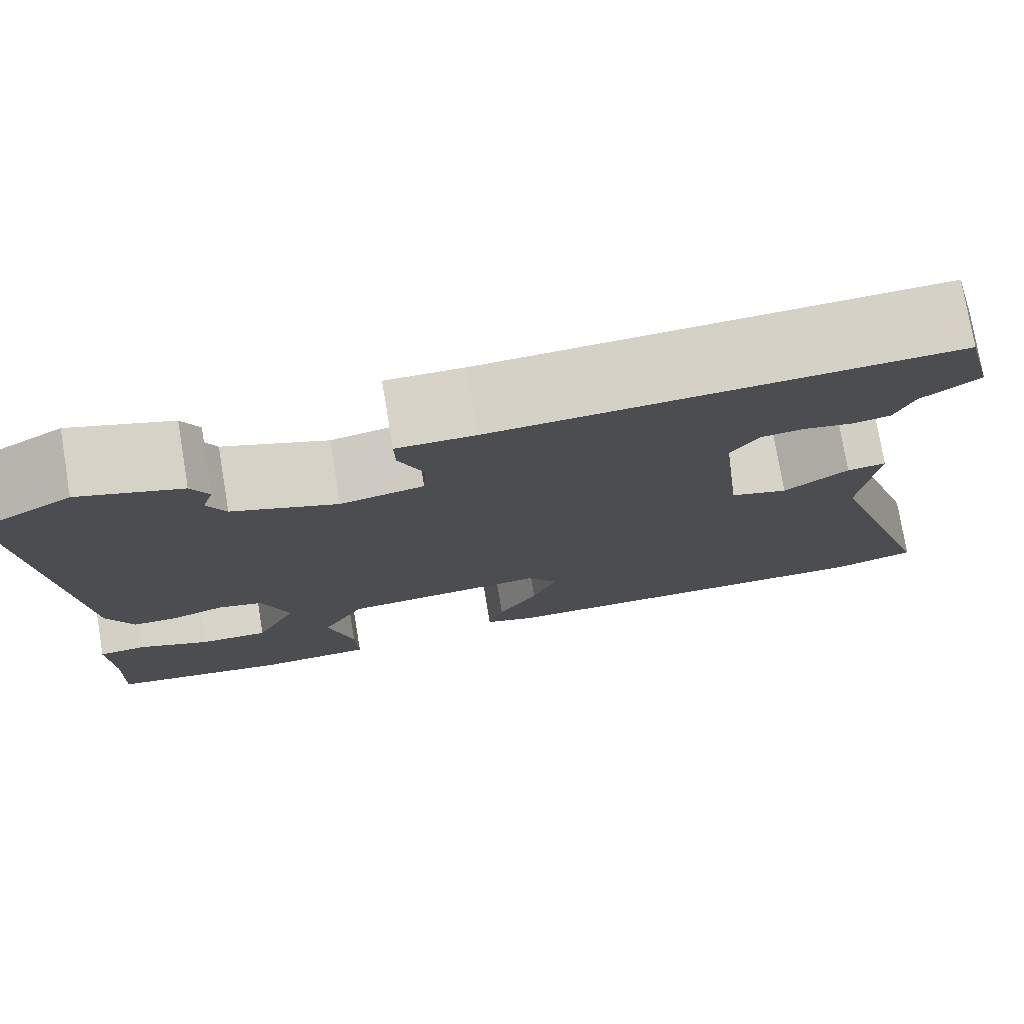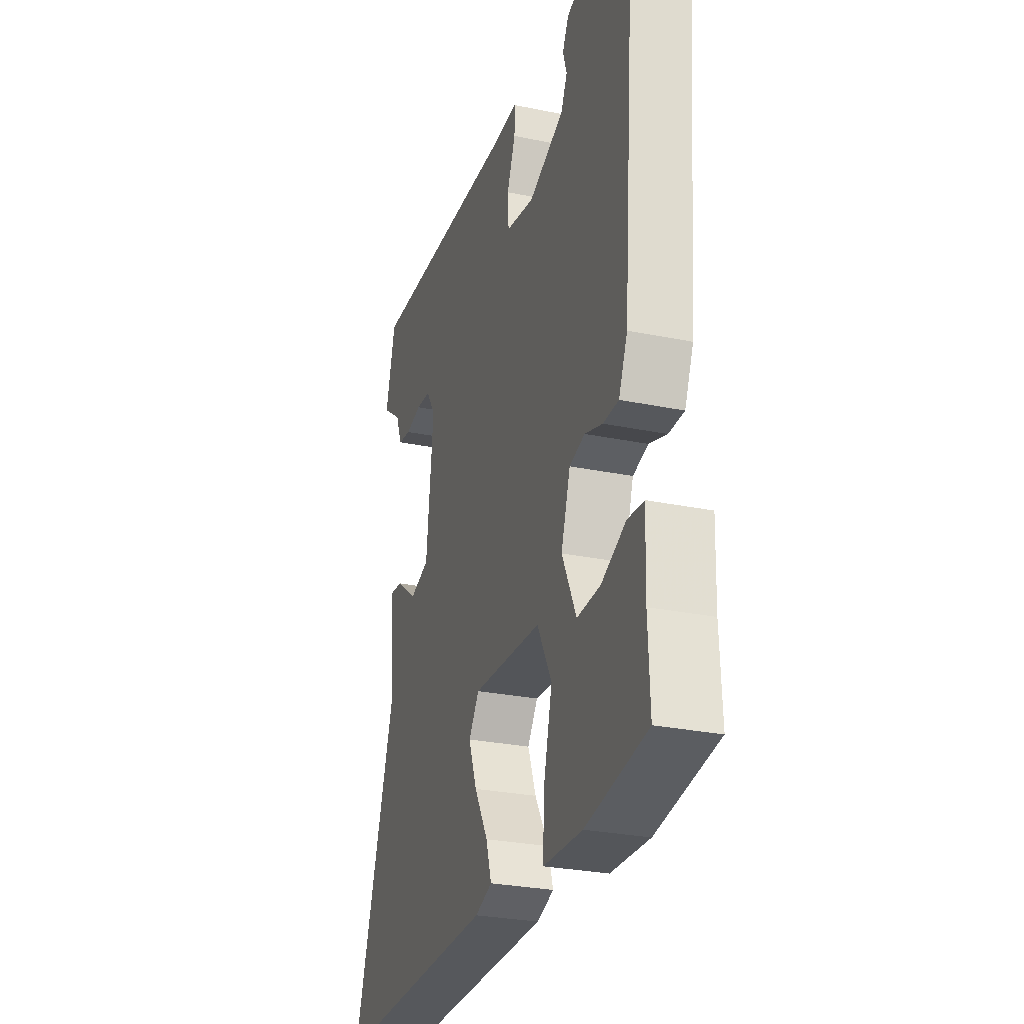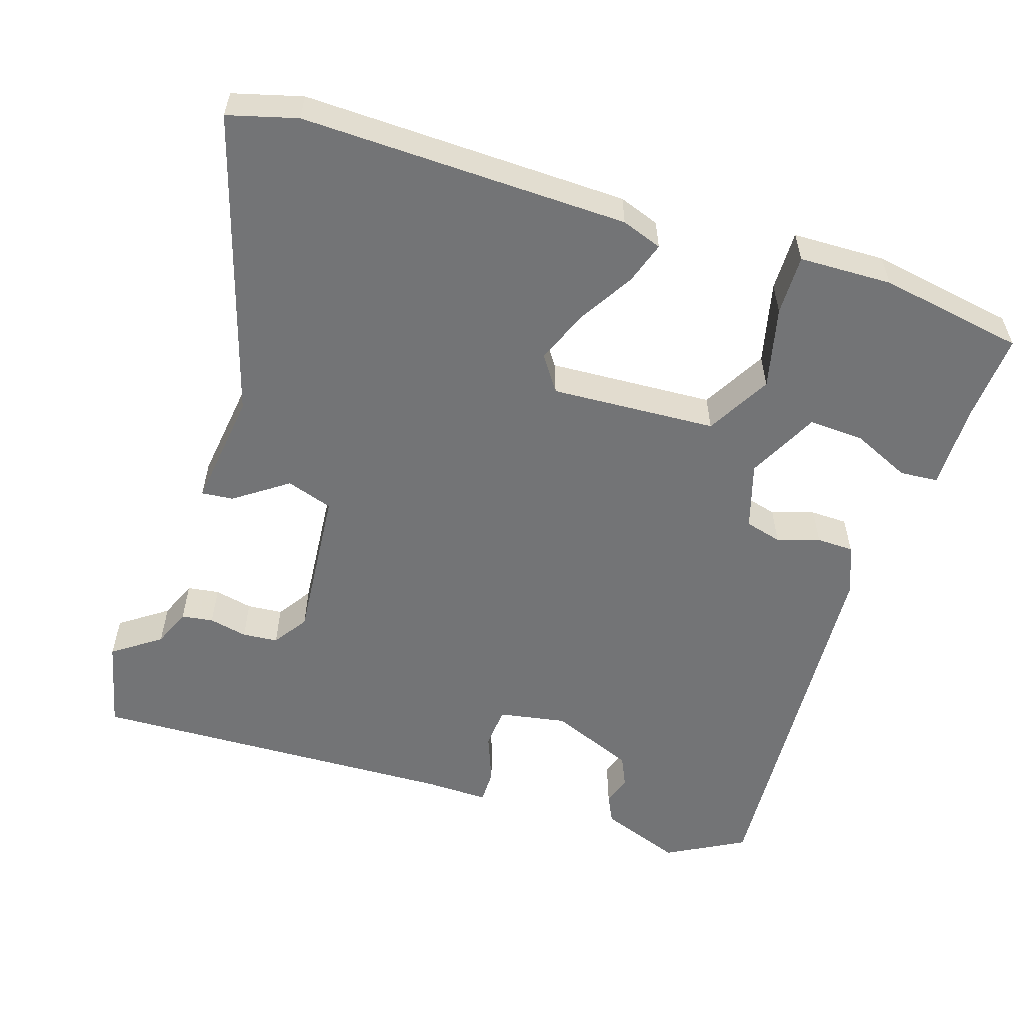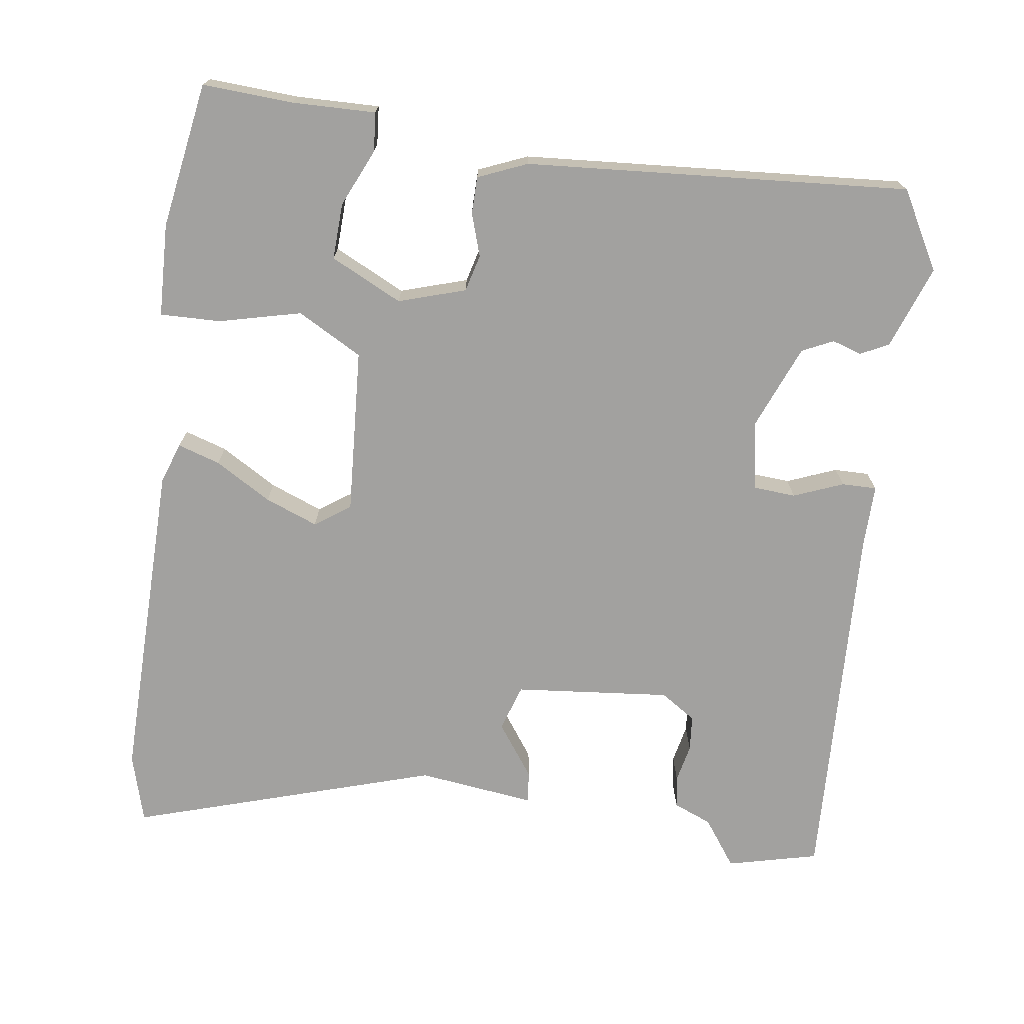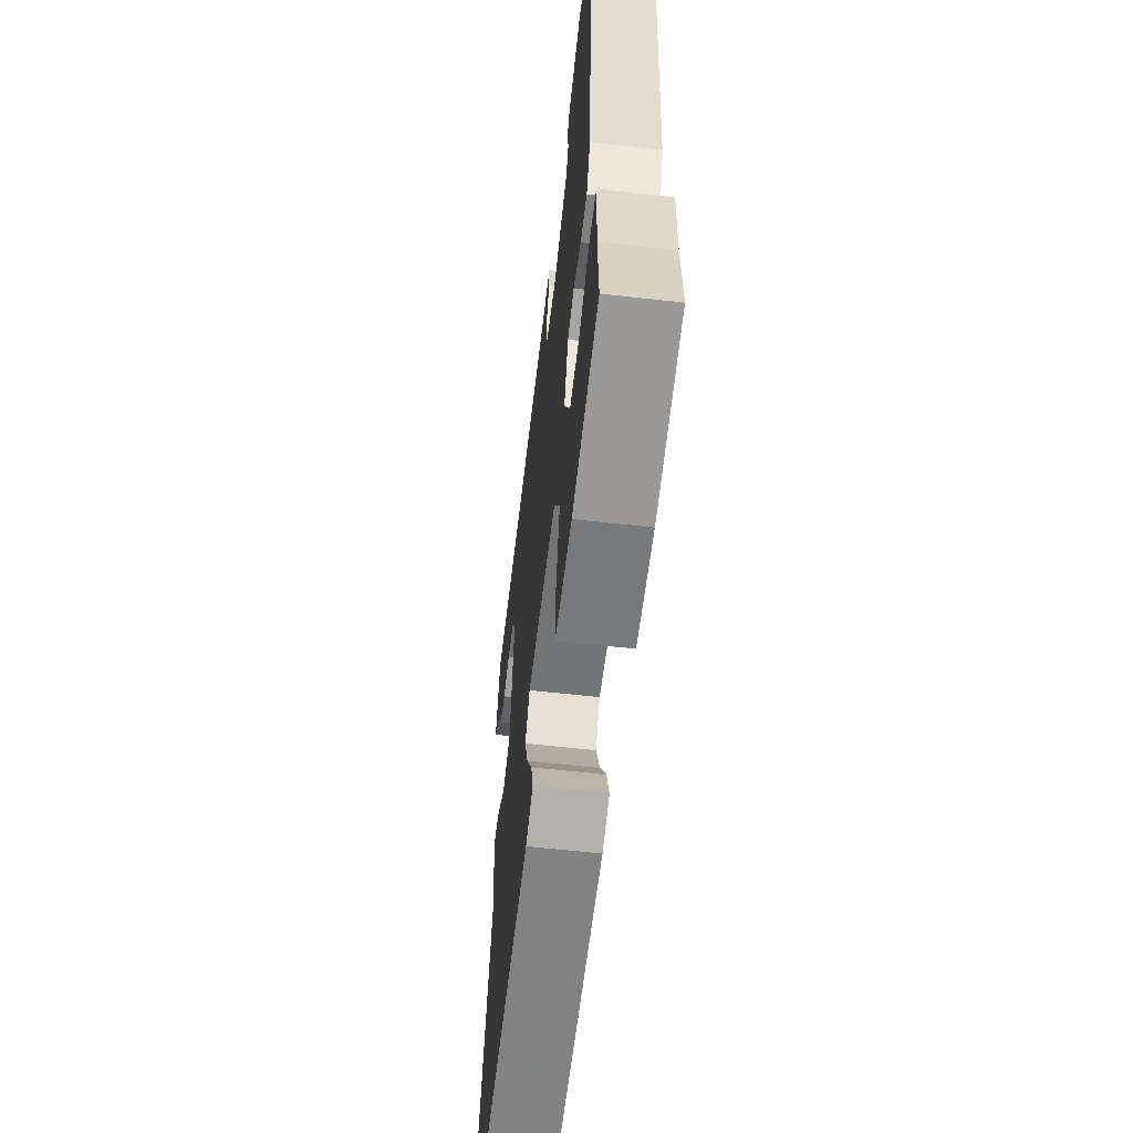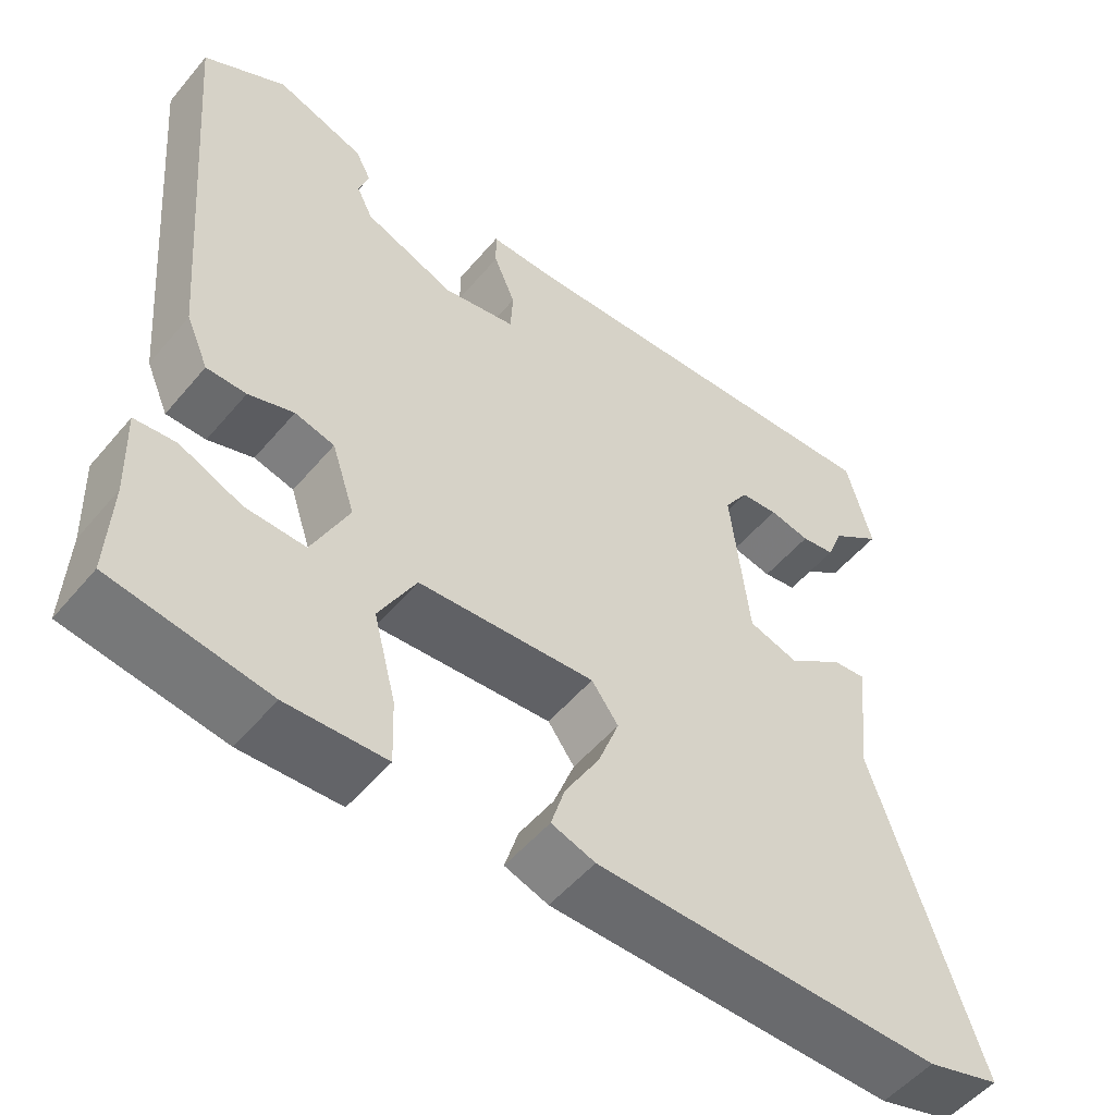
<metadata>
{"format":"obj","ext":"obj","renderer":"f3d","projection":"perspective","resolution":1024,"background":"white","views":[{"elev":76.6,"azim":-9.5,"up":"+Z"},{"elev":-28.2,"azim":-107.3,"up":"+Z"},{"elev":-56.1,"azim":160.9,"up":"+Y"},{"elev":-72.2,"azim":-98.8,"up":"+Y"},{"elev":-60.5,"azim":-96.6,"up":"+Z"},{"elev":-52.9,"azim":-39.0,"up":"+Z"}]}
</metadata>
<code>
v 0.585 0.07 -0.475
v 0.494 0.07 -0.502
v 0.062 0.07 -0.501
v 0.008 0.07 -0.483
v 0.025 0.07 -0.427
v 0.068 0.07 -0.352
v 0.094 0.07 -0.282
v 0.061 0.07 -0.236
v -0.158 0.07 -0.253
v -0.204 0.07 -0.339
v -0.176 0.07 -0.447
v -0.173 0.07 -0.527
v -0.296 0.07 -0.533
v -0.489 0.07 -0.504
v -0.484 0.07 -0.384
v -0.488 0.07 -0.274
v -0.437 0.07 -0.269
v -0.36 0.07 -0.302
v -0.286 0.07 -0.304
v -0.241 0.07 -0.209
v -0.27 0.07 -0.121
v -0.319 0.07 -0.109
v -0.375 0.07 -0.128
v -0.424 0.07 -0.128
v -0.452 0.07 -0.064
v -0.496 0.07 0.443
v -0.394 0.07 0.502
v -0.284 0.07 0.464
v -0.265 0.07 0.427
v -0.277 0.07 0.388
v -0.257 0.07 0.347
v -0.144 0.07 0.303
v -0.054 0.07 0.321
v -0.051 0.07 0.377
v -0.078 0.07 0.442
v -0.079 0.07 0.488
v 0.005 0.07 0.488
v 0.496 0.07 0.516
v 0.527 0.07 0.396
v 0.465 0.07 0.35
v 0.445 0.07 0.299
v 0.403 0.07 0.292
v 0.352 0.07 0.302
v 0.305 0.07 0.297
v 0.275 0.07 0.25
v 0.298 0.07 0.044
v 0.36 0.07 0.025
v 0.429 0.07 0.076
v 0.471 0.07 0.081
v 0.454 0.07 -0.074
v 0.585 0 -0.475
v 0.494 0 -0.502
v 0.062 0 -0.501
v 0.008 0 -0.483
v 0.025 0 -0.427
v 0.068 0 -0.352
v 0.094 0 -0.282
v 0.061 0 -0.236
v -0.158 0 -0.253
v -0.204 0 -0.339
v -0.176 0 -0.447
v -0.173 0 -0.527
v -0.296 0 -0.533
v -0.489 0 -0.504
v -0.484 0 -0.384
v -0.488 0 -0.274
v -0.437 0 -0.269
v -0.36 0 -0.302
v -0.286 0 -0.304
v -0.241 0 -0.209
v -0.27 0 -0.121
v -0.319 0 -0.109
v -0.375 0 -0.128
v -0.424 0 -0.128
v -0.452 0 -0.064
v -0.496 0 0.443
v -0.394 0 0.502
v -0.284 0 0.464
v -0.265 0 0.427
v -0.277 0 0.388
v -0.257 0 0.347
v -0.144 0 0.303
v -0.054 0 0.321
v -0.051 0 0.377
v -0.078 0 0.442
v -0.079 0 0.488
v 0.005 0 0.488
v 0.496 0 0.516
v 0.527 0 0.396
v 0.465 0 0.35
v 0.445 0 0.299
v 0.403 0 0.292
v 0.352 0 0.302
v 0.305 0 0.297
v 0.275 0 0.25
v 0.298 0 0.044
v 0.36 0 0.025
v 0.429 0 0.076
v 0.471 0 0.081
v 0.454 0 -0.074
f 47 48 49 50
f 4 5 6
f 3 4 6
f 2 3 6
f 1 2 6
f 50 1 6
f 47 50 6
f 46 47 6
f 40 41 42 43
f 40 43 44
f 39 40 44
f 38 39 44
f 37 38 44
f 37 44 45
f 36 37 45
f 35 36 45
f 34 35 45
f 28 29 30
f 27 28 30
f 26 27 30
f 25 26 30
f 25 30 31
f 24 25 31
f 23 24 31
f 22 23 31
f 21 22 31 32
f 15 16 17 18
f 15 18 19
f 14 15 19
f 13 14 19
f 12 13 19
f 11 12 19
f 10 11 19
f 9 10 19 20
f 46 6 7
f 46 7 8
f 45 46 8
f 34 45 8
f 33 34 8
f 21 32 33
f 20 21 33
f 9 20 33
f 8 9 33
f 100 99 98 97
f 56 55 54
f 56 54 53
f 56 53 52
f 56 52 51
f 56 51 100
f 56 100 97
f 56 97 96
f 93 92 91 90
f 94 93 90
f 94 90 89
f 94 89 88
f 94 88 87
f 95 94 87
f 95 87 86
f 95 86 85
f 95 85 84
f 80 79 78
f 80 78 77
f 80 77 76
f 80 76 75
f 81 80 75
f 81 75 74
f 81 74 73
f 81 73 72
f 82 81 72 71
f 68 67 66 65
f 69 68 65
f 69 65 64
f 69 64 63
f 69 63 62
f 69 62 61
f 69 61 60
f 70 69 60 59
f 57 56 96
f 58 57 96
f 58 96 95
f 58 95 84
f 58 84 83
f 83 82 71
f 83 71 70
f 83 70 59
f 83 59 58
f 1 51 52 2
f 2 52 53 3
f 3 53 54 4
f 4 54 55 5
f 5 55 56 6
f 6 56 57 7
f 7 57 58 8
f 8 58 59 9
f 9 59 60 10
f 10 60 61 11
f 11 61 62 12
f 12 62 63 13
f 13 63 64 14
f 14 64 65 15
f 15 65 66 16
f 16 66 67 17
f 17 67 68 18
f 18 68 69 19
f 19 69 70 20
f 20 70 71 21
f 21 71 72 22
f 22 72 73 23
f 23 73 74 24
f 24 74 75 25
f 25 75 76 26
f 26 76 77 27
f 27 77 78 28
f 28 78 79 29
f 29 79 80 30
f 30 80 81 31
f 31 81 82 32
f 32 82 83 33
f 33 83 84 34
f 34 84 85 35
f 35 85 86 36
f 36 86 87 37
f 37 87 88 38
f 38 88 89 39
f 39 89 90 40
f 40 90 91 41
f 41 91 92 42
f 42 92 93 43
f 43 93 94 44
f 44 94 95 45
f 45 95 96 46
f 46 96 97 47
f 47 97 98 48
f 48 98 99 49
f 49 99 100 50
f 50 100 51 1

</code>
